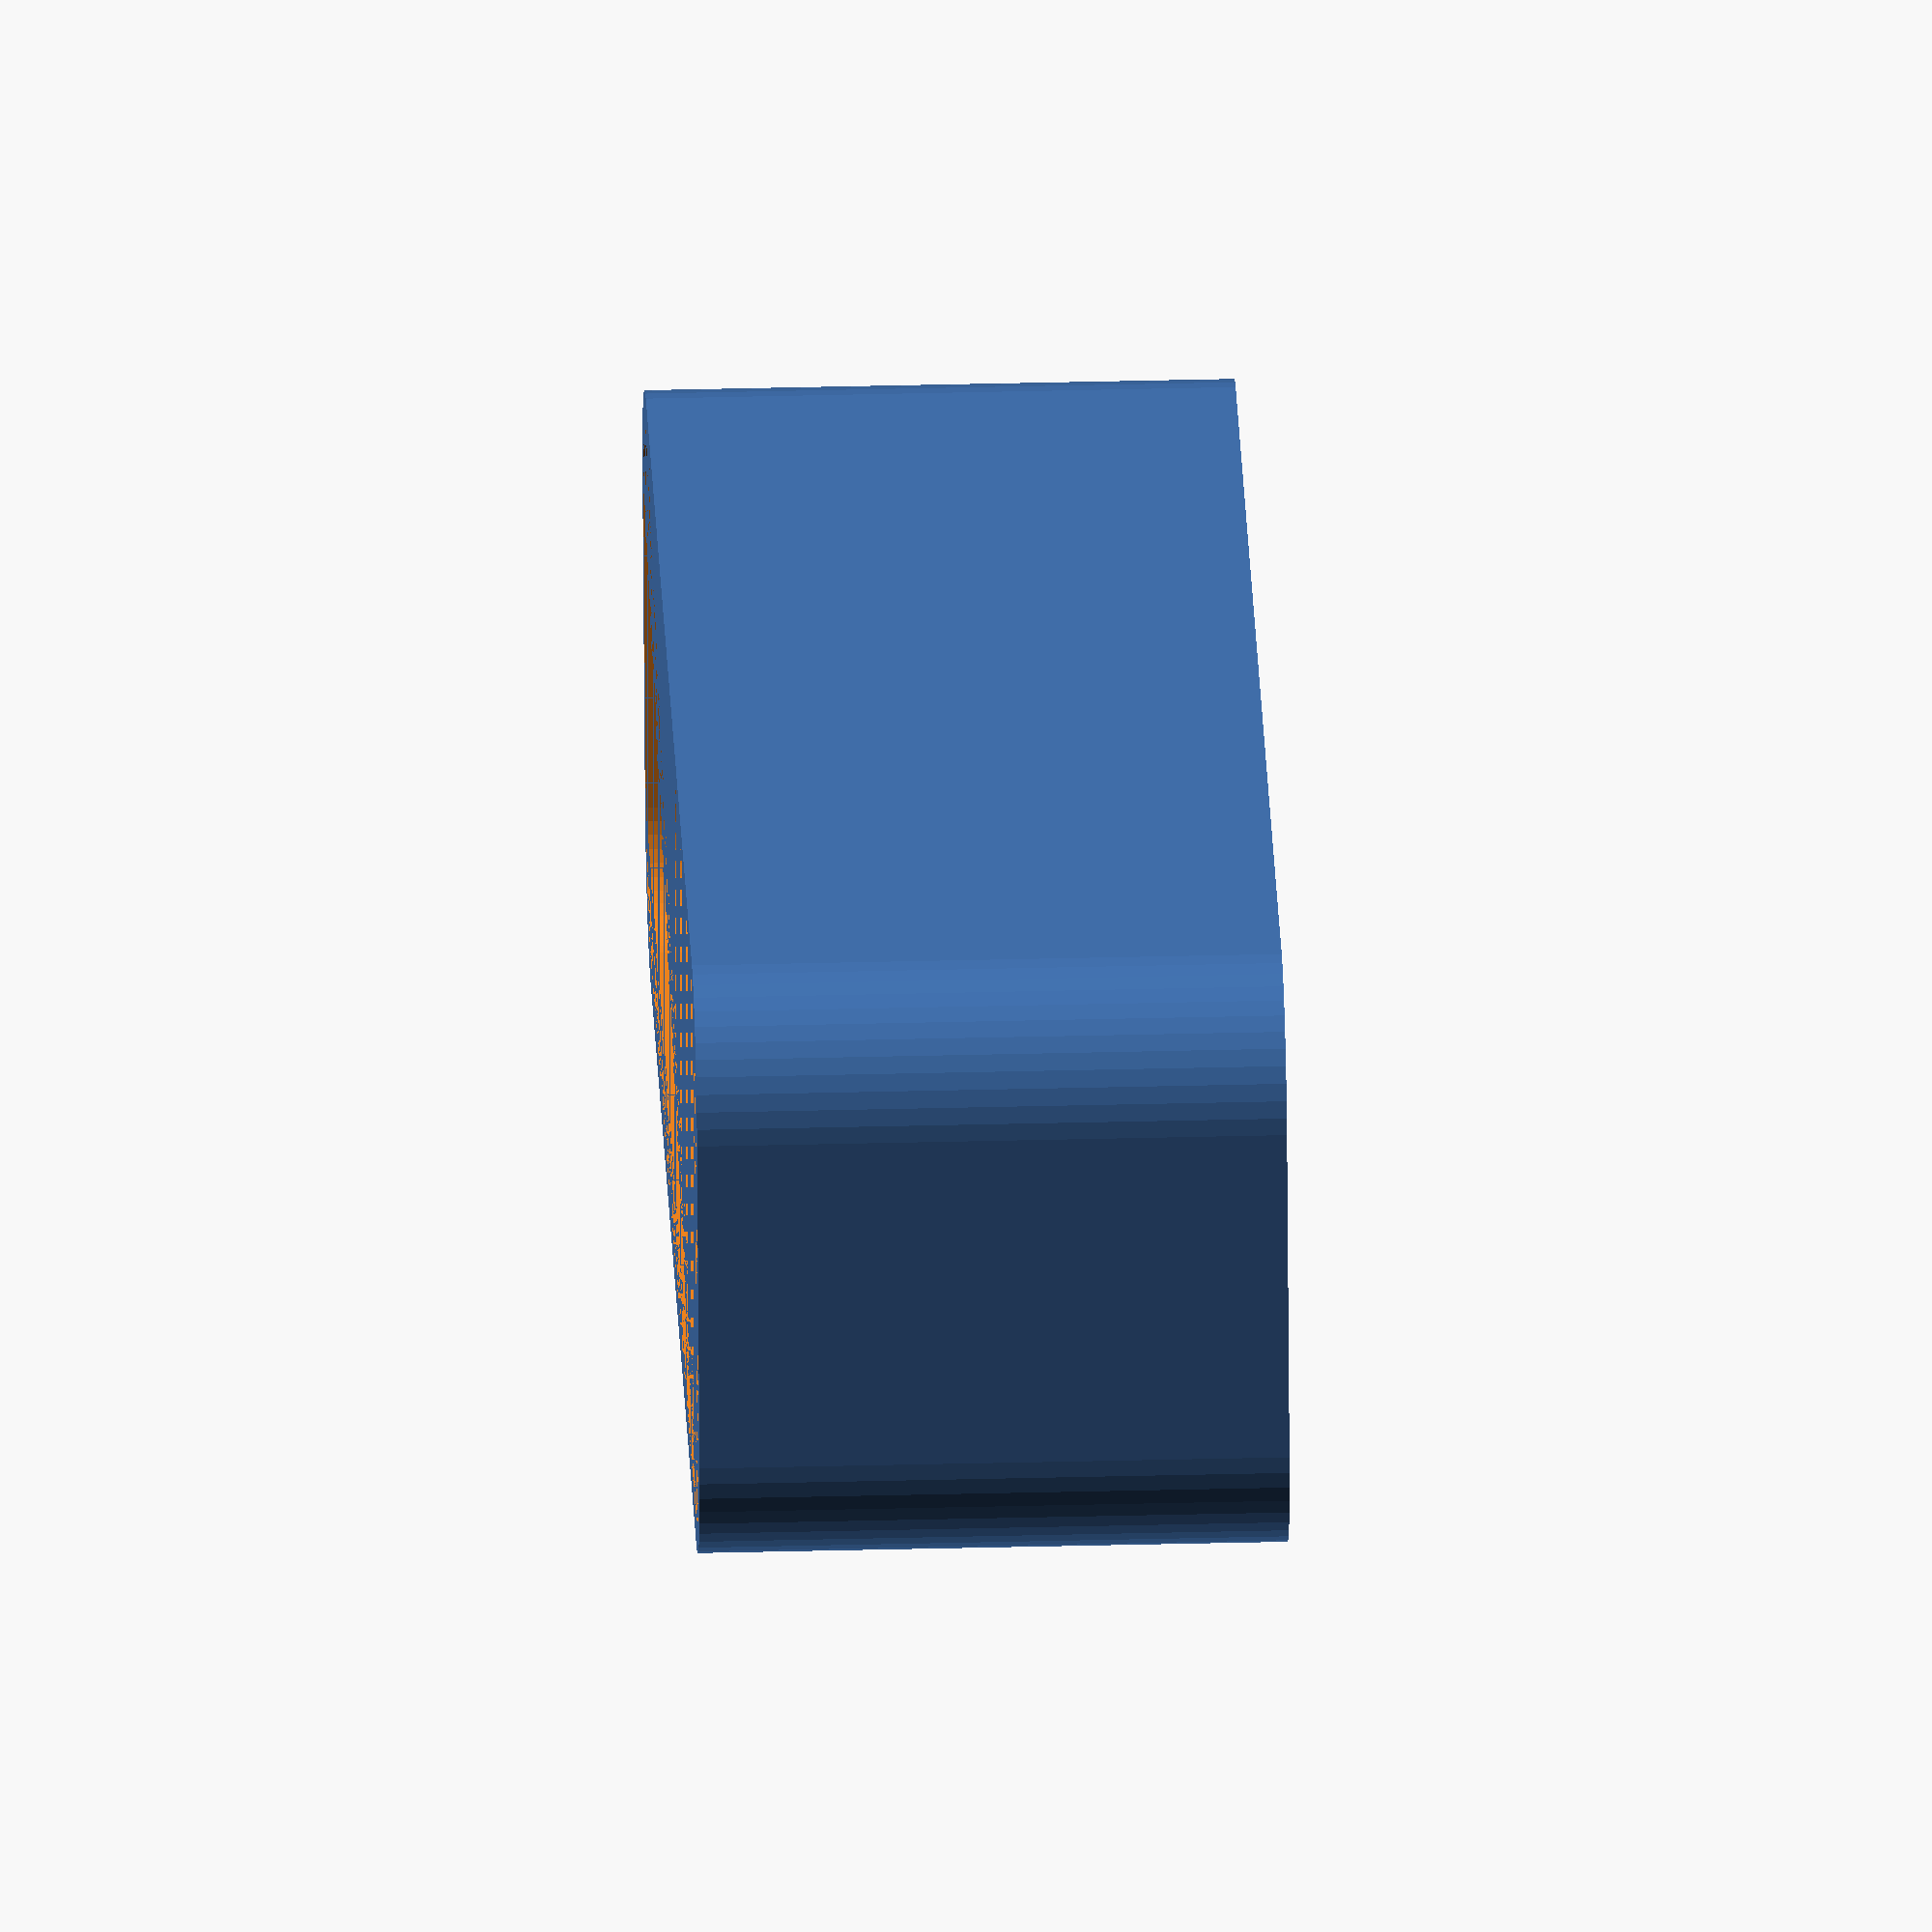
<openscad>
$fn = 50;


difference() {
	union() {
		hull() {
			translate(v = [-25.0000000000, 6.2500000000, 0]) {
				cylinder(h = 21, r = 5);
			}
			translate(v = [25.0000000000, 6.2500000000, 0]) {
				cylinder(h = 21, r = 5);
			}
			translate(v = [-25.0000000000, -6.2500000000, 0]) {
				cylinder(h = 21, r = 5);
			}
			translate(v = [25.0000000000, -6.2500000000, 0]) {
				cylinder(h = 21, r = 5);
			}
		}
	}
	union() {
		translate(v = [0, 0, 2]) {
			hull() {
				translate(v = [-25.0000000000, 6.2500000000, 0]) {
					cylinder(h = 19, r = 4);
				}
				translate(v = [25.0000000000, 6.2500000000, 0]) {
					cylinder(h = 19, r = 4);
				}
				translate(v = [-25.0000000000, -6.2500000000, 0]) {
					cylinder(h = 19, r = 4);
				}
				translate(v = [25.0000000000, -6.2500000000, 0]) {
					cylinder(h = 19, r = 4);
				}
			}
		}
	}
}
</openscad>
<views>
elev=144.2 azim=167.7 roll=91.9 proj=o view=solid
</views>
